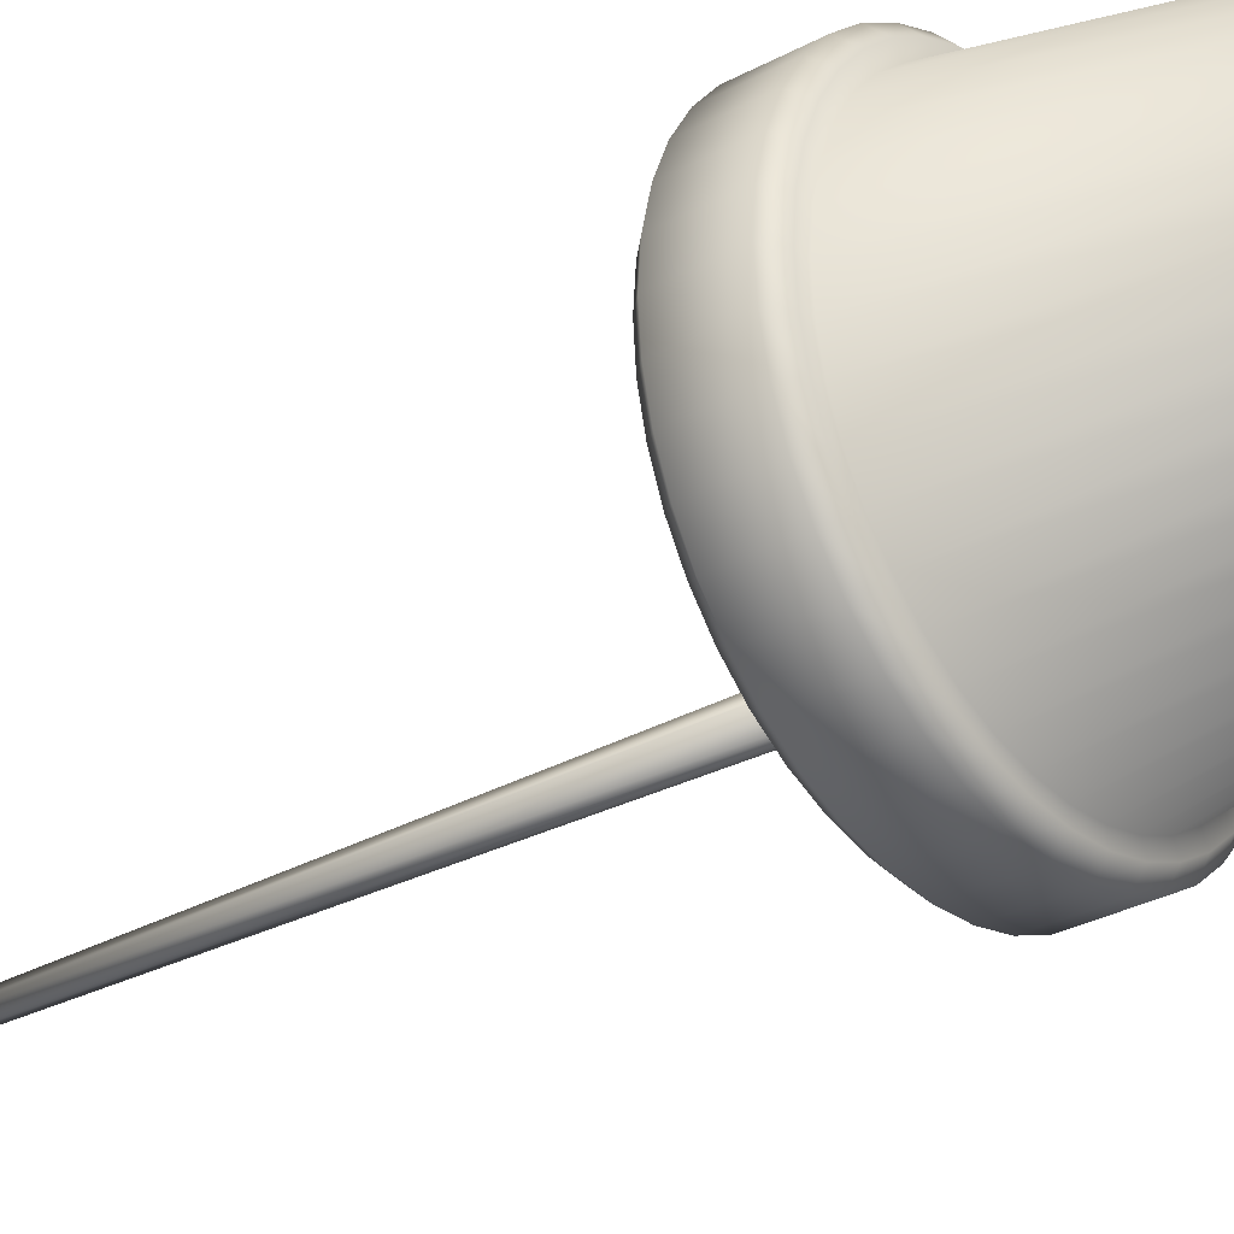
<metadata>
{"format":"obj","ext":"obj","renderer":"f3d","projection":"perspective","resolution":1024,"background":"white","views":[{"elev":-30.7,"azim":-52.1,"up":"+Z"}]}
</metadata>
<code>
v 0.3743 0.025 0.3413
v 0.3017 0.025 0.3528
v 0.3008 0.025 0.3413
v 0.2944 0.03235 0.354
v 0.2934 0.03235 0.3413
v 0.2654 0.1941 0.3586
v 0.264 0.1941 0.3413
v 0.2581 0.1941 0.3597
v 0.2567 0.1941 0.3413
v 0.2508 0.2015 0.3609
v 0.2493 0.2015 0.3413
v 0.2508 0.2382 0.3609
v 0.2493 0.2382 0.3413
v 0.2581 0.2456 0.3597
v 0.2567 0.2456 0.3413
v 0.2654 0.2456 0.3586
v 0.264 0.2456 0.3413
v 0.2654 0.2162 0.3586
v 0.264 0.2162 0.3413
v 0.3044 0.025 0.3641
v 0.2974 0.03235 0.3663
v 0.2694 0.1941 0.3754
v 0.2624 0.1941 0.3777
v 0.2554 0.2015 0.38
v 0.2554 0.2382 0.38
v 0.2624 0.2456 0.3777
v 0.2694 0.2456 0.3754
v 0.2694 0.2162 0.3754
v 0.3088 0.025 0.3747
v 0.3022 0.03235 0.378
v 0.276 0.1941 0.3914
v 0.2695 0.1941 0.3947
v 0.2629 0.2015 0.3981
v 0.2629 0.2382 0.3981
v 0.2695 0.2456 0.3947
v 0.276 0.2456 0.3914
v 0.276 0.2162 0.3914
v 0.3148 0.025 0.3845
v 0.3089 0.03235 0.3889
v 0.2851 0.1941 0.4062
v 0.2791 0.1941 0.4105
v 0.2732 0.2015 0.4148
v 0.2732 0.2382 0.4148
v 0.2791 0.2456 0.4105
v 0.2851 0.2456 0.4062
v 0.2851 0.2162 0.4062
v 0.3223 0.025 0.3933
v 0.3171 0.03235 0.3985
v 0.2963 0.1941 0.4193
v 0.2911 0.1941 0.4245
v 0.2859 0.2015 0.4297
v 0.2859 0.2382 0.4297
v 0.2911 0.2456 0.4245
v 0.2963 0.2456 0.4193
v 0.2963 0.2162 0.4193
v 0.3311 0.025 0.4008
v 0.3268 0.03235 0.4068
v 0.3095 0.1941 0.4306
v 0.3051 0.1941 0.4365
v 0.3008 0.2015 0.4424
v 0.3008 0.2382 0.4424
v 0.3051 0.2456 0.4365
v 0.3095 0.2456 0.4306
v 0.3095 0.2162 0.4306
v 0.3409 0.025 0.4068
v 0.3376 0.03235 0.4134
v 0.3242 0.1941 0.4396
v 0.3209 0.1941 0.4461
v 0.3175 0.2015 0.4527
v 0.3175 0.2382 0.4527
v 0.3209 0.2456 0.4461
v 0.3242 0.2456 0.4396
v 0.3242 0.2162 0.4396
v 0.3516 0.025 0.4113
v 0.3493 0.03235 0.4182
v 0.3402 0.1941 0.4462
v 0.3379 0.1941 0.4532
v 0.3357 0.2015 0.4602
v 0.3357 0.2382 0.4602
v 0.3379 0.2456 0.4532
v 0.3402 0.2456 0.4462
v 0.3402 0.2162 0.4462
v 0.3628 0.025 0.4139
v 0.3616 0.03235 0.4212
v 0.357 0.1941 0.4503
v 0.3559 0.1941 0.4575
v 0.3547 0.2015 0.4648
v 0.3547 0.2382 0.4648
v 0.3559 0.2456 0.4575
v 0.357 0.2456 0.4503
v 0.357 0.2162 0.4503
v 0.3743 0.025 0.4149
v 0.3743 0.03235 0.4222
v 0.3743 0.1941 0.4516
v 0.3743 0.1941 0.459
v 0.3743 0.2015 0.4663
v 0.3743 0.2382 0.4663
v 0.3743 0.2456 0.459
v 0.3743 0.2456 0.4516
v 0.3743 0.2162 0.4516
v 0.3858 0.025 0.4139
v 0.3869 0.03235 0.4212
v 0.3915 0.1941 0.4503
v 0.3927 0.1941 0.4575
v 0.3938 0.2015 0.4648
v 0.3938 0.2382 0.4648
v 0.3927 0.2456 0.4575
v 0.3915 0.2456 0.4503
v 0.3915 0.2162 0.4503
v 0.397 0.025 0.4113
v 0.3993 0.03235 0.4182
v 0.4084 0.1941 0.4462
v 0.4106 0.1941 0.4532
v 0.4129 0.2015 0.4602
v 0.4129 0.2382 0.4602
v 0.4106 0.2456 0.4532
v 0.4084 0.2456 0.4462
v 0.4084 0.2162 0.4462
v 0.4077 0.025 0.4068
v 0.411 0.03235 0.4134
v 0.4244 0.1941 0.4396
v 0.4277 0.1941 0.4461
v 0.431 0.2015 0.4527
v 0.431 0.2382 0.4527
v 0.4277 0.2456 0.4461
v 0.4244 0.2456 0.4396
v 0.4244 0.2162 0.4396
v 0.4175 0.025 0.4008
v 0.4218 0.03235 0.4068
v 0.4391 0.1941 0.4306
v 0.4434 0.1941 0.4365
v 0.4478 0.2015 0.4425
v 0.4478 0.2382 0.4425
v 0.4434 0.2456 0.4365
v 0.4391 0.2456 0.4306
v 0.4391 0.2162 0.4306
v 0.4263 0.025 0.3933
v 0.4315 0.03235 0.3985
v 0.4523 0.1941 0.4193
v 0.4575 0.1941 0.4245
v 0.4627 0.2015 0.4297
v 0.4627 0.2382 0.4297
v 0.4575 0.2456 0.4245
v 0.4523 0.2456 0.4193
v 0.4523 0.2162 0.4193
v 0.4338 0.025 0.3846
v 0.4397 0.03235 0.3889
v 0.4635 0.1941 0.4062
v 0.4695 0.1941 0.4105
v 0.4754 0.2015 0.4148
v 0.4754 0.2382 0.4148
v 0.4695 0.2456 0.4105
v 0.4635 0.2456 0.4062
v 0.4635 0.2162 0.4062
v 0.4398 0.025 0.3747
v 0.4464 0.03235 0.3781
v 0.4726 0.1941 0.3914
v 0.4791 0.1941 0.3947
v 0.4857 0.2015 0.3981
v 0.4857 0.2382 0.3981
v 0.4791 0.2456 0.3947
v 0.4726 0.2456 0.3914
v 0.4726 0.2162 0.3914
v 0.4442 0.025 0.3641
v 0.4512 0.03235 0.3663
v 0.4792 0.1941 0.3754
v 0.4862 0.1941 0.3777
v 0.4932 0.2015 0.38
v 0.4932 0.2382 0.38
v 0.4862 0.2456 0.3777
v 0.4792 0.2456 0.3754
v 0.4792 0.2162 0.3754
v 0.4469 0.025 0.3528
v 0.4542 0.03235 0.354
v 0.4832 0.1941 0.3586
v 0.4905 0.1941 0.3597
v 0.4977 0.2015 0.3609
v 0.4977 0.2382 0.3609
v 0.4905 0.2456 0.3597
v 0.4832 0.2456 0.3586
v 0.4832 0.2162 0.3586
v 0.4478 0.025 0.3413
v 0.4552 0.03235 0.3413
v 0.4846 0.1941 0.3413
v 0.4919 0.1941 0.3413
v 0.4993 0.2015 0.3413
v 0.4993 0.2382 0.3413
v 0.4919 0.2456 0.3413
v 0.4846 0.2456 0.3413
v 0.4846 0.2162 0.3413
v 0.4469 0.025 0.3298
v 0.4542 0.03235 0.3287
v 0.4832 0.1941 0.3241
v 0.4905 0.1941 0.3229
v 0.4977 0.2015 0.3218
v 0.4977 0.2382 0.3218
v 0.4905 0.2456 0.3229
v 0.4832 0.2456 0.3241
v 0.4832 0.2162 0.3241
v 0.4442 0.025 0.3186
v 0.4512 0.03235 0.3163
v 0.4792 0.1941 0.3073
v 0.4862 0.1941 0.305
v 0.4932 0.2015 0.3027
v 0.4932 0.2382 0.3027
v 0.4862 0.2456 0.305
v 0.4792 0.2456 0.3073
v 0.4792 0.2162 0.3073
v 0.4398 0.025 0.308
v 0.4464 0.03235 0.3046
v 0.4726 0.1941 0.2913
v 0.4791 0.1941 0.2879
v 0.4857 0.2015 0.2846
v 0.4857 0.2382 0.2846
v 0.4791 0.2456 0.2879
v 0.4726 0.2456 0.2913
v 0.4726 0.2162 0.2913
v 0.4338 0.025 0.2981
v 0.4397 0.03235 0.2938
v 0.4635 0.1941 0.2765
v 0.4695 0.1941 0.2722
v 0.4754 0.2015 0.2679
v 0.4754 0.2382 0.2679
v 0.4695 0.2456 0.2722
v 0.4635 0.2456 0.2765
v 0.4635 0.2162 0.2765
v 0.4263 0.025 0.2893
v 0.4315 0.03235 0.2842
v 0.4523 0.1941 0.2634
v 0.4575 0.1941 0.2582
v 0.4627 0.2015 0.253
v 0.4627 0.2382 0.253
v 0.4575 0.2456 0.2582
v 0.4523 0.2456 0.2634
v 0.4523 0.2162 0.2634
v 0.4175 0.025 0.2819
v 0.4218 0.03235 0.2759
v 0.4391 0.1941 0.2521
v 0.4434 0.1941 0.2462
v 0.4478 0.2015 0.2402
v 0.4478 0.2382 0.2402
v 0.4434 0.2456 0.2462
v 0.4391 0.2456 0.2521
v 0.4391 0.2162 0.2521
v 0.4077 0.025 0.2758
v 0.411 0.03235 0.2693
v 0.4244 0.1941 0.2431
v 0.4277 0.1941 0.2365
v 0.431 0.2015 0.23
v 0.431 0.2382 0.23
v 0.4277 0.2456 0.2365
v 0.4244 0.2456 0.2431
v 0.4244 0.2162 0.2431
v 0.397 0.025 0.2714
v 0.3993 0.03235 0.2644
v 0.4084 0.1941 0.2364
v 0.4107 0.1941 0.2295
v 0.4129 0.2015 0.2225
v 0.4129 0.2382 0.2225
v 0.4107 0.2456 0.2295
v 0.4084 0.2456 0.2364
v 0.4084 0.2162 0.2364
v 0.3858 0.025 0.2687
v 0.387 0.03235 0.2615
v 0.3916 0.1941 0.2324
v 0.3927 0.1941 0.2251
v 0.3939 0.2015 0.2179
v 0.3939 0.2382 0.2179
v 0.3927 0.2456 0.2251
v 0.3916 0.2456 0.2324
v 0.3916 0.2162 0.2324
v 0.3743 0.025 0.2678
v 0.3743 0.03235 0.2605
v 0.3743 0.1941 0.231
v 0.3743 0.1941 0.2237
v 0.3743 0.2015 0.2163
v 0.3743 0.2382 0.2163
v 0.3743 0.2456 0.2237
v 0.3743 0.2456 0.231
v 0.3743 0.2162 0.231
v 0.3628 0.025 0.2687
v 0.3616 0.03235 0.2615
v 0.357 0.1941 0.2324
v 0.3559 0.1941 0.2251
v 0.3548 0.2015 0.2179
v 0.3548 0.2382 0.2179
v 0.3559 0.2456 0.2251
v 0.357 0.2456 0.2324
v 0.357 0.2162 0.2324
v 0.3516 0.025 0.2714
v 0.3493 0.03235 0.2644
v 0.3402 0.1941 0.2364
v 0.338 0.1941 0.2295
v 0.3357 0.2015 0.2225
v 0.3357 0.2382 0.2225
v 0.338 0.2456 0.2295
v 0.3402 0.2456 0.2364
v 0.3402 0.2162 0.2364
v 0.3409 0.025 0.2758
v 0.3376 0.03235 0.2693
v 0.3242 0.1941 0.2431
v 0.3209 0.1941 0.2365
v 0.3176 0.2015 0.23
v 0.3176 0.2382 0.23
v 0.3209 0.2456 0.2365
v 0.3242 0.2456 0.2431
v 0.3242 0.2162 0.2431
v 0.3311 0.025 0.2818
v 0.3268 0.03235 0.2759
v 0.3095 0.1941 0.2521
v 0.3052 0.1941 0.2462
v 0.3008 0.2015 0.2402
v 0.3008 0.2382 0.2402
v 0.3052 0.2456 0.2462
v 0.3095 0.2456 0.2521
v 0.3095 0.2162 0.2521
v 0.3223 0.025 0.2893
v 0.3171 0.03235 0.2841
v 0.2963 0.1941 0.2633
v 0.2911 0.1941 0.2581
v 0.2859 0.2015 0.2529
v 0.2859 0.2382 0.2529
v 0.2911 0.2456 0.2581
v 0.2963 0.2456 0.2633
v 0.2963 0.2162 0.2633
v 0.3148 0.025 0.2981
v 0.3089 0.03235 0.2938
v 0.2851 0.1941 0.2765
v 0.2791 0.1941 0.2722
v 0.2732 0.2015 0.2679
v 0.2732 0.2382 0.2679
v 0.2791 0.2456 0.2722
v 0.2851 0.2456 0.2765
v 0.2851 0.2162 0.2765
v 0.3088 0.025 0.3079
v 0.3022 0.03235 0.3046
v 0.276 0.1941 0.2913
v 0.2695 0.1941 0.2879
v 0.2629 0.2015 0.2846
v 0.2629 0.2382 0.2846
v 0.2695 0.2456 0.2879
v 0.276 0.2456 0.2913
v 0.276 0.2162 0.2913
v 0.3044 0.025 0.3186
v 0.2974 0.03235 0.3163
v 0.2694 0.1941 0.3072
v 0.2624 0.1941 0.305
v 0.2554 0.2015 0.3027
v 0.2554 0.2382 0.3027
v 0.2624 0.2456 0.305
v 0.2694 0.2456 0.3072
v 0.2694 0.2162 0.3072
v 0.3017 0.025 0.3298
v 0.2944 0.03235 0.3287
v 0.2654 0.1941 0.3241
v 0.2581 0.1941 0.3229
v 0.2508 0.2015 0.3218
v 0.2508 0.2382 0.3218
v 0.2581 0.2456 0.3229
v 0.2654 0.2456 0.3241
v 0.2654 0.2162 0.3241
v 0.264 0.2162 0.3413
v 0.2654 0.2162 0.3586
v 0.3743 0.2162 0.3413
v 0.2694 0.2162 0.3754
v 0.276 0.2162 0.3914
v 0.2851 0.2162 0.4062
v 0.2963 0.2162 0.4193
v 0.3095 0.2162 0.4306
v 0.3242 0.2162 0.4396
v 0.3402 0.2162 0.4462
v 0.357 0.2162 0.4503
v 0.3743 0.2162 0.4516
v 0.3915 0.2162 0.4503
v 0.4084 0.2162 0.4462
v 0.4244 0.2162 0.4396
v 0.4391 0.2162 0.4306
v 0.4523 0.2162 0.4193
v 0.4635 0.2162 0.4062
v 0.4726 0.2162 0.3914
v 0.4792 0.2162 0.3754
v 0.4832 0.2162 0.3586
v 0.4846 0.2162 0.3413
v 0.4832 0.2162 0.3241
v 0.4792 0.2162 0.3073
v 0.4726 0.2162 0.2913
v 0.4635 0.2162 0.2765
v 0.4523 0.2162 0.2634
v 0.4391 0.2162 0.2521
v 0.4244 0.2162 0.2431
v 0.4084 0.2162 0.2364
v 0.3916 0.2162 0.2324
v 0.3743 0.2162 0.231
v 0.357 0.2162 0.2324
v 0.3402 0.2162 0.2364
v 0.3242 0.2162 0.2431
v 0.3095 0.2162 0.2521
v 0.2963 0.2162 0.2633
v 0.2851 0.2162 0.2765
v 0.276 0.2162 0.2913
v 0.2694 0.2162 0.3072
v 0.2654 0.2162 0.3241
v 0.3731 0.2072 0.2811
v 0.3658 0.2072 0.2912
v 0.373 0.6597 0.2943
v 0.3769 0.6597 0.2889
v 0.3731 0.2071 0.3012
v 0.3769 0.6596 0.2997
v 0.3849 0.2071 0.2974
v 0.3833 0.6596 0.2976
v 0.3849 0.2071 0.285
v 0.3833 0.6596 0.291
f 2 3 1
f 3 2 4
f 4 5 3
f 5 4 6
f 6 7 5
f 7 6 8
f 8 9 7
f 9 8 10
f 10 11 9
f 11 10 12
f 12 13 11
f 13 12 14
f 14 15 13
f 15 14 16
f 16 17 15
f 17 16 18
f 18 19 17
f 20 2 1
f 2 20 21
f 21 4 2
f 4 21 22
f 22 6 4
f 6 22 23
f 23 8 6
f 8 23 24
f 24 10 8
f 10 24 25
f 25 12 10
f 12 25 26
f 26 14 12
f 14 26 27
f 27 16 14
f 16 27 28
f 28 18 16
f 29 20 1
f 20 29 30
f 30 21 20
f 21 30 31
f 31 22 21
f 22 31 32
f 32 23 22
f 23 32 33
f 33 24 23
f 24 33 34
f 34 25 24
f 25 34 35
f 35 26 25
f 26 35 36
f 36 27 26
f 27 36 37
f 37 28 27
f 38 29 1
f 29 38 39
f 39 30 29
f 30 39 40
f 40 31 30
f 31 40 41
f 41 32 31
f 32 41 42
f 42 33 32
f 33 42 43
f 43 34 33
f 34 43 44
f 44 35 34
f 35 44 45
f 45 36 35
f 36 45 46
f 46 37 36
f 47 38 1
f 38 47 48
f 48 39 38
f 39 48 49
f 49 40 39
f 40 49 50
f 50 41 40
f 41 50 51
f 51 42 41
f 42 51 52
f 52 43 42
f 43 52 53
f 53 44 43
f 44 53 54
f 54 45 44
f 45 54 55
f 55 46 45
f 56 47 1
f 47 56 57
f 57 48 47
f 48 57 58
f 58 49 48
f 49 58 59
f 59 50 49
f 50 59 60
f 60 51 50
f 51 60 61
f 61 52 51
f 52 61 62
f 62 53 52
f 53 62 63
f 63 54 53
f 54 63 64
f 64 55 54
f 65 56 1
f 56 65 66
f 66 57 56
f 57 66 67
f 67 58 57
f 58 67 68
f 68 59 58
f 59 68 69
f 69 60 59
f 60 69 70
f 70 61 60
f 61 70 71
f 71 62 61
f 62 71 72
f 72 63 62
f 63 72 73
f 73 64 63
f 74 65 1
f 65 74 75
f 75 66 65
f 66 75 76
f 76 67 66
f 67 76 77
f 77 68 67
f 68 77 78
f 78 69 68
f 69 78 79
f 79 70 69
f 70 79 80
f 80 71 70
f 71 80 81
f 81 72 71
f 72 81 82
f 82 73 72
f 83 74 1
f 74 83 84
f 84 75 74
f 75 84 85
f 85 76 75
f 76 85 86
f 86 77 76
f 77 86 87
f 87 78 77
f 78 87 88
f 88 79 78
f 79 88 89
f 89 80 79
f 80 89 90
f 90 81 80
f 81 90 91
f 91 82 81
f 92 83 1
f 83 92 93
f 93 84 83
f 84 93 94
f 94 85 84
f 85 94 95
f 95 86 85
f 86 95 96
f 96 87 86
f 87 96 97
f 97 88 87
f 88 97 98
f 98 89 88
f 89 98 99
f 99 90 89
f 90 99 100
f 100 91 90
f 101 92 1
f 92 101 102
f 102 93 92
f 93 102 103
f 103 94 93
f 94 103 104
f 104 95 94
f 95 104 105
f 105 96 95
f 96 105 106
f 106 97 96
f 97 106 107
f 107 98 97
f 98 107 108
f 108 99 98
f 99 108 109
f 109 100 99
f 110 101 1
f 101 110 111
f 111 102 101
f 102 111 112
f 112 103 102
f 103 112 113
f 113 104 103
f 104 113 114
f 114 105 104
f 105 114 115
f 115 106 105
f 106 115 116
f 116 107 106
f 107 116 117
f 117 108 107
f 108 117 118
f 118 109 108
f 119 110 1
f 110 119 120
f 120 111 110
f 111 120 121
f 121 112 111
f 112 121 122
f 122 113 112
f 113 122 123
f 123 114 113
f 114 123 124
f 124 115 114
f 115 124 125
f 125 116 115
f 116 125 126
f 126 117 116
f 117 126 127
f 127 118 117
f 128 119 1
f 119 128 129
f 129 120 119
f 120 129 130
f 130 121 120
f 121 130 131
f 131 122 121
f 122 131 132
f 132 123 122
f 123 132 133
f 133 124 123
f 124 133 134
f 134 125 124
f 125 134 135
f 135 126 125
f 126 135 136
f 136 127 126
f 137 128 1
f 128 137 138
f 138 129 128
f 129 138 139
f 139 130 129
f 130 139 140
f 140 131 130
f 131 140 141
f 141 132 131
f 132 141 142
f 142 133 132
f 133 142 143
f 143 134 133
f 134 143 144
f 144 135 134
f 135 144 145
f 145 136 135
f 146 137 1
f 137 146 147
f 147 138 137
f 138 147 148
f 148 139 138
f 139 148 149
f 149 140 139
f 140 149 150
f 150 141 140
f 141 150 151
f 151 142 141
f 142 151 152
f 152 143 142
f 143 152 153
f 153 144 143
f 144 153 154
f 154 145 144
f 155 146 1
f 146 155 156
f 156 147 146
f 147 156 157
f 157 148 147
f 148 157 158
f 158 149 148
f 149 158 159
f 159 150 149
f 150 159 160
f 160 151 150
f 151 160 161
f 161 152 151
f 152 161 162
f 162 153 152
f 153 162 163
f 163 154 153
f 164 155 1
f 155 164 165
f 165 156 155
f 156 165 166
f 166 157 156
f 157 166 167
f 167 158 157
f 158 167 168
f 168 159 158
f 159 168 169
f 169 160 159
f 160 169 170
f 170 161 160
f 161 170 171
f 171 162 161
f 162 171 172
f 172 163 162
f 173 164 1
f 164 173 174
f 174 165 164
f 165 174 175
f 175 166 165
f 166 175 176
f 176 167 166
f 167 176 177
f 177 168 167
f 168 177 178
f 178 169 168
f 169 178 179
f 179 170 169
f 170 179 180
f 180 171 170
f 171 180 181
f 181 172 171
f 182 173 1
f 173 182 183
f 183 174 173
f 174 183 184
f 184 175 174
f 175 184 185
f 185 176 175
f 176 185 186
f 186 177 176
f 177 186 187
f 187 178 177
f 178 187 188
f 188 179 178
f 179 188 189
f 189 180 179
f 180 189 190
f 190 181 180
f 191 182 1
f 182 191 192
f 192 183 182
f 183 192 193
f 193 184 183
f 184 193 194
f 194 185 184
f 185 194 195
f 195 186 185
f 186 195 196
f 196 187 186
f 187 196 197
f 197 188 187
f 188 197 198
f 198 189 188
f 189 198 199
f 199 190 189
f 200 191 1
f 191 200 201
f 201 192 191
f 192 201 202
f 202 193 192
f 193 202 203
f 203 194 193
f 194 203 204
f 204 195 194
f 195 204 205
f 205 196 195
f 196 205 206
f 206 197 196
f 197 206 207
f 207 198 197
f 198 207 208
f 208 199 198
f 209 200 1
f 200 209 210
f 210 201 200
f 201 210 211
f 211 202 201
f 202 211 212
f 212 203 202
f 203 212 213
f 213 204 203
f 204 213 214
f 214 205 204
f 205 214 215
f 215 206 205
f 206 215 216
f 216 207 206
f 207 216 217
f 217 208 207
f 218 209 1
f 209 218 219
f 219 210 209
f 210 219 220
f 220 211 210
f 211 220 221
f 221 212 211
f 212 221 222
f 222 213 212
f 213 222 223
f 223 214 213
f 214 223 224
f 224 215 214
f 215 224 225
f 225 216 215
f 216 225 226
f 226 217 216
f 227 218 1
f 218 227 228
f 228 219 218
f 219 228 229
f 229 220 219
f 220 229 230
f 230 221 220
f 221 230 231
f 231 222 221
f 222 231 232
f 232 223 222
f 223 232 233
f 233 224 223
f 224 233 234
f 234 225 224
f 225 234 235
f 235 226 225
f 236 227 1
f 227 236 237
f 237 228 227
f 228 237 238
f 238 229 228
f 229 238 239
f 239 230 229
f 230 239 240
f 240 231 230
f 231 240 241
f 241 232 231
f 232 241 242
f 242 233 232
f 233 242 243
f 243 234 233
f 234 243 244
f 244 235 234
f 245 236 1
f 236 245 246
f 246 237 236
f 237 246 247
f 247 238 237
f 238 247 248
f 248 239 238
f 239 248 249
f 249 240 239
f 240 249 250
f 250 241 240
f 241 250 251
f 251 242 241
f 242 251 252
f 252 243 242
f 243 252 253
f 253 244 243
f 254 245 1
f 245 254 255
f 255 246 245
f 246 255 256
f 256 247 246
f 247 256 257
f 257 248 247
f 248 257 258
f 258 249 248
f 249 258 259
f 259 250 249
f 250 259 260
f 260 251 250
f 251 260 261
f 261 252 251
f 252 261 262
f 262 253 252
f 263 254 1
f 254 263 264
f 264 255 254
f 255 264 265
f 265 256 255
f 256 265 266
f 266 257 256
f 257 266 267
f 267 258 257
f 258 267 268
f 268 259 258
f 259 268 269
f 269 260 259
f 260 269 270
f 270 261 260
f 261 270 271
f 271 262 261
f 272 263 1
f 263 272 273
f 273 264 263
f 264 273 274
f 274 265 264
f 265 274 275
f 275 266 265
f 266 275 276
f 276 267 266
f 267 276 277
f 277 268 267
f 268 277 278
f 278 269 268
f 269 278 279
f 279 270 269
f 270 279 280
f 280 271 270
f 281 272 1
f 272 281 282
f 282 273 272
f 273 282 283
f 283 274 273
f 274 283 284
f 284 275 274
f 275 284 285
f 285 276 275
f 276 285 286
f 286 277 276
f 277 286 287
f 287 278 277
f 278 287 288
f 288 279 278
f 279 288 289
f 289 280 279
f 290 281 1
f 281 290 291
f 291 282 281
f 282 291 292
f 292 283 282
f 283 292 293
f 293 284 283
f 284 293 294
f 294 285 284
f 285 294 295
f 295 286 285
f 286 295 296
f 296 287 286
f 287 296 297
f 297 288 287
f 288 297 298
f 298 289 288
f 299 290 1
f 290 299 300
f 300 291 290
f 291 300 301
f 301 292 291
f 292 301 302
f 302 293 292
f 293 302 303
f 303 294 293
f 294 303 304
f 304 295 294
f 295 304 305
f 305 296 295
f 296 305 306
f 306 297 296
f 297 306 307
f 307 298 297
f 308 299 1
f 299 308 309
f 309 300 299
f 300 309 310
f 310 301 300
f 301 310 311
f 311 302 301
f 302 311 312
f 312 303 302
f 303 312 313
f 313 304 303
f 304 313 314
f 314 305 304
f 305 314 315
f 315 306 305
f 306 315 316
f 316 307 306
f 317 308 1
f 308 317 318
f 318 309 308
f 309 318 319
f 319 310 309
f 310 319 320
f 320 311 310
f 311 320 321
f 321 312 311
f 312 321 322
f 322 313 312
f 313 322 323
f 323 314 313
f 314 323 324
f 324 315 314
f 315 324 325
f 325 316 315
f 326 317 1
f 317 326 327
f 327 318 317
f 318 327 328
f 328 319 318
f 319 328 329
f 329 320 319
f 320 329 330
f 330 321 320
f 321 330 331
f 331 322 321
f 322 331 332
f 332 323 322
f 323 332 333
f 333 324 323
f 324 333 334
f 334 325 324
f 335 326 1
f 326 335 336
f 336 327 326
f 327 336 337
f 337 328 327
f 328 337 338
f 338 329 328
f 329 338 339
f 339 330 329
f 330 339 340
f 340 331 330
f 331 340 341
f 341 332 331
f 332 341 342
f 342 333 332
f 333 342 343
f 343 334 333
f 344 335 1
f 335 344 345
f 345 336 335
f 336 345 346
f 346 337 336
f 337 346 347
f 347 338 337
f 338 347 348
f 348 339 338
f 339 348 349
f 349 340 339
f 340 349 350
f 350 341 340
f 341 350 351
f 351 342 341
f 342 351 352
f 352 343 342
f 353 344 1
f 344 353 354
f 354 345 344
f 345 354 355
f 355 346 345
f 346 355 356
f 356 347 346
f 347 356 357
f 357 348 347
f 348 357 358
f 358 349 348
f 349 358 359
f 359 350 349
f 350 359 360
f 360 351 350
f 351 360 361
f 361 352 351
f 3 353 1
f 353 3 5
f 5 354 353
f 354 5 7
f 7 355 354
f 355 7 9
f 9 356 355
f 356 9 11
f 11 357 356
f 357 11 13
f 13 358 357
f 358 13 15
f 15 359 358
f 359 15 17
f 17 360 359
f 360 17 19
f 19 361 360
f 362 363 364
f 363 365 364
f 365 366 364
f 366 367 364
f 367 368 364
f 368 369 364
f 369 370 364
f 370 371 364
f 371 372 364
f 372 373 364
f 373 374 364
f 374 375 364
f 375 376 364
f 376 377 364
f 377 378 364
f 378 379 364
f 379 380 364
f 380 381 364
f 381 382 364
f 382 383 364
f 383 384 364
f 384 385 364
f 385 386 364
f 386 387 364
f 387 388 364
f 388 389 364
f 389 390 364
f 390 391 364
f 391 392 364
f 392 393 364
f 393 394 364
f 394 395 364
f 395 396 364
f 396 397 364
f 397 398 364
f 398 399 364
f 399 400 364
f 400 401 364
f 401 402 364
f 402 362 364
f 403 404 405
f 405 406 403
f 404 407 408
f 408 405 404
f 407 409 410
f 410 408 407
f 409 411 412
f 412 410 409
f 411 403 406
f 406 412 411
f 361 19 18
f 361 18 28
f 361 28 37
f 361 37 46
f 361 46 55
f 352 361 55
f 343 352 55
f 334 343 55
f 325 334 55
f 316 325 55
f 307 316 55
f 298 307 55
f 289 298 55
f 280 289 55
f 271 280 55
f 262 271 55
f 253 262 55
f 244 253 55
f 235 244 55
f 226 235 55
f 217 226 55
f 217 55 64
f 217 64 73
f 217 73 82
f 217 82 91
f 217 91 100
f 217 100 109
f 217 109 118
f 217 118 127
f 217 127 136
f 217 136 145
f 217 145 154
f 208 217 154
f 199 208 154
f 190 199 154
f 181 190 154
f 172 181 154
f 154 163 172
f 363 362 402
f 365 363 402
f 402 401 400
f 402 400 399
f 382 381 380
f 383 382 380
f 395 394 393
f 395 393 392
f 398 397 396
f 399 398 396
f 380 379 378
f 380 378 377
f 370 369 368
f 371 370 368
f 392 391 390
f 392 390 389
f 389 388 387
f 389 387 386
f 377 376 375
f 377 375 374
f 367 366 365
f 368 367 365
f 385 384 383
f 386 385 383
f 373 372 371
f 374 373 371
f 404 403 411
f 404 411 409
f 404 409 407
f 406 405 408
f 412 406 408
f 412 408 410

</code>
